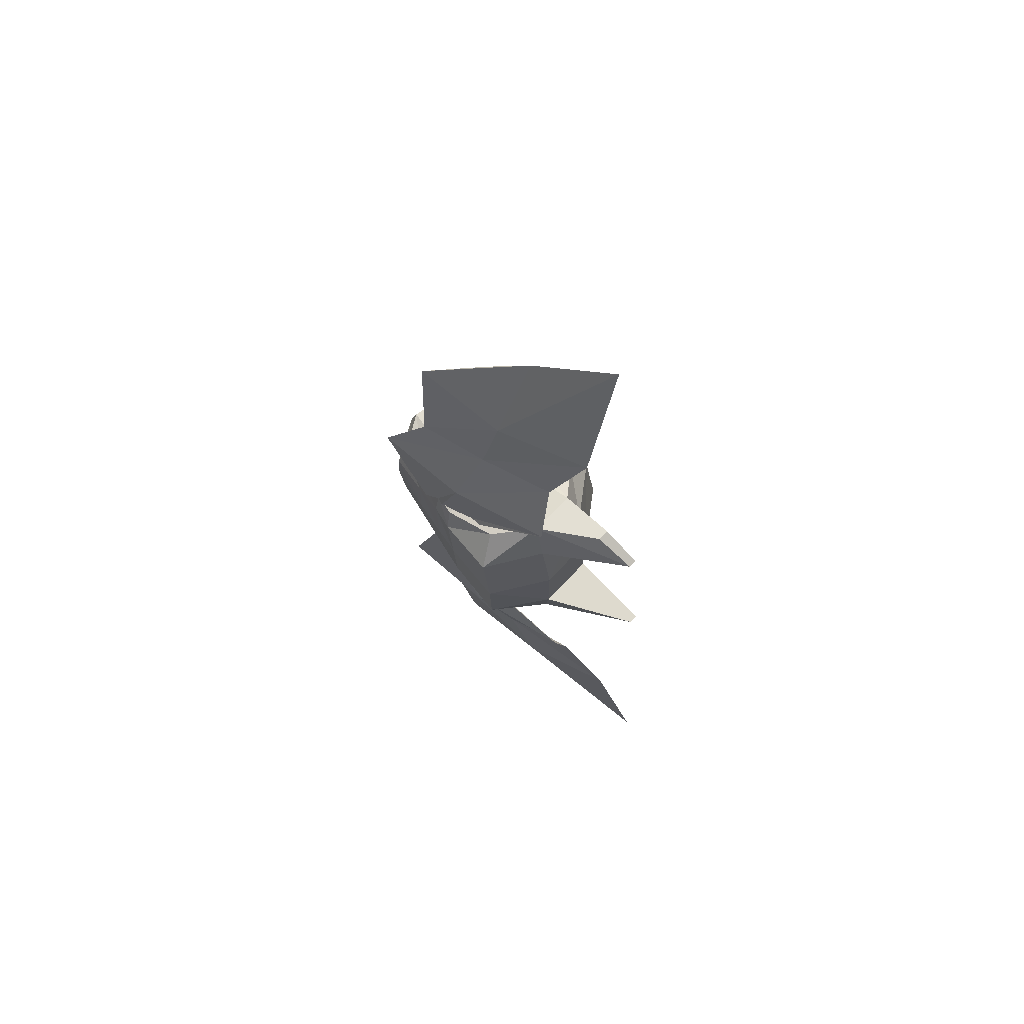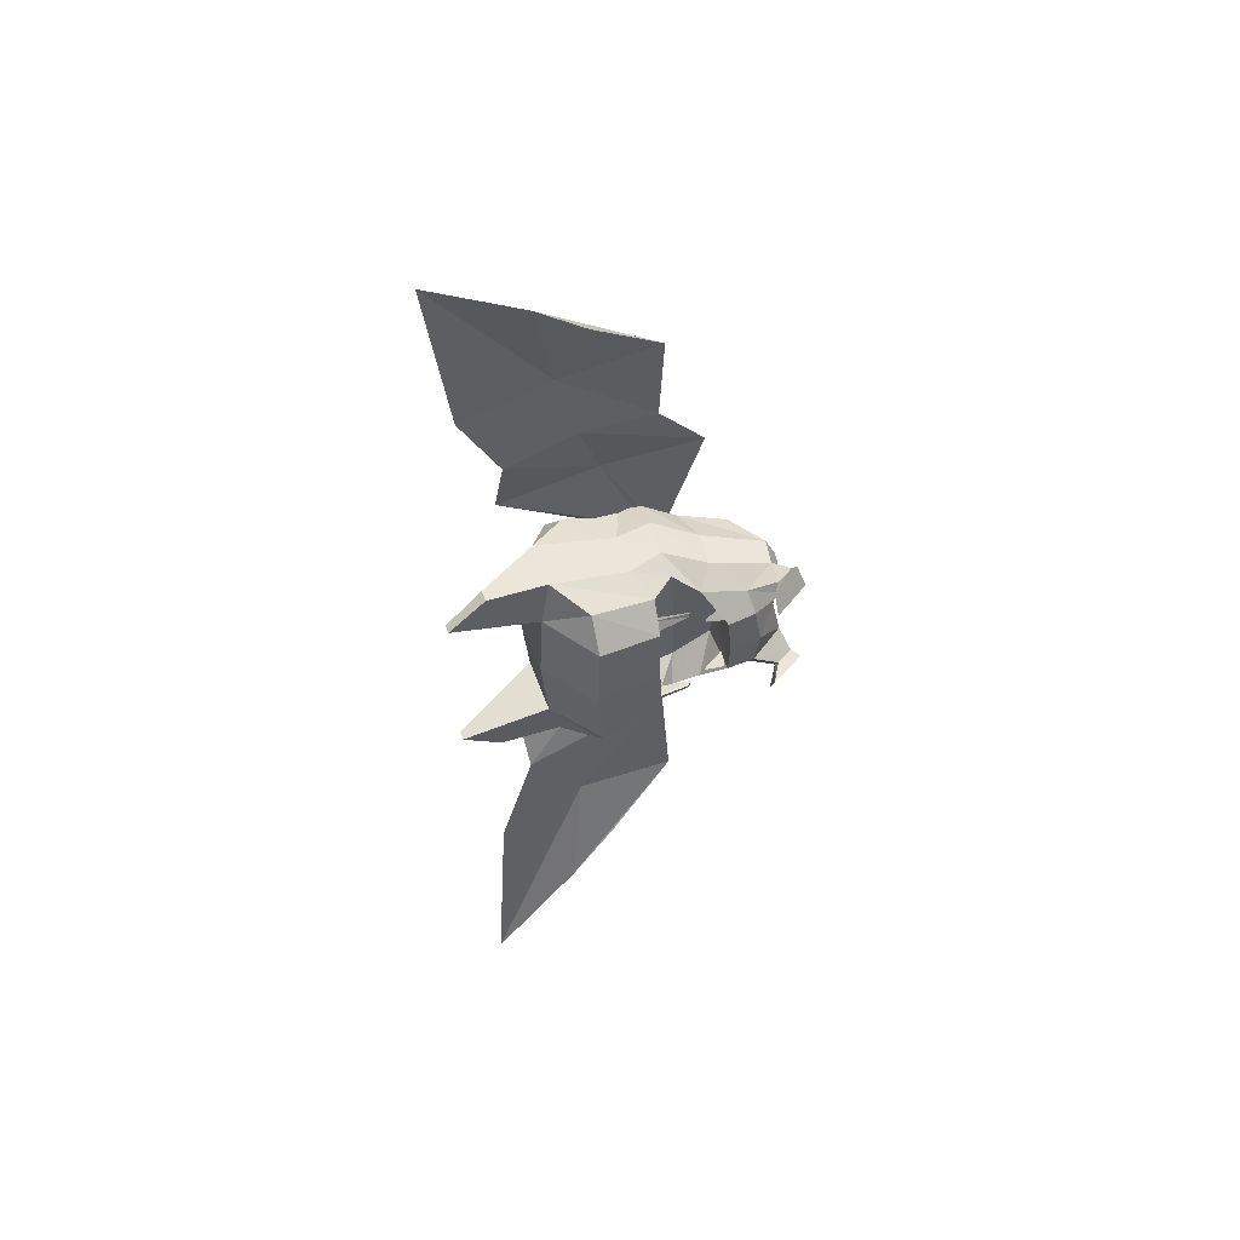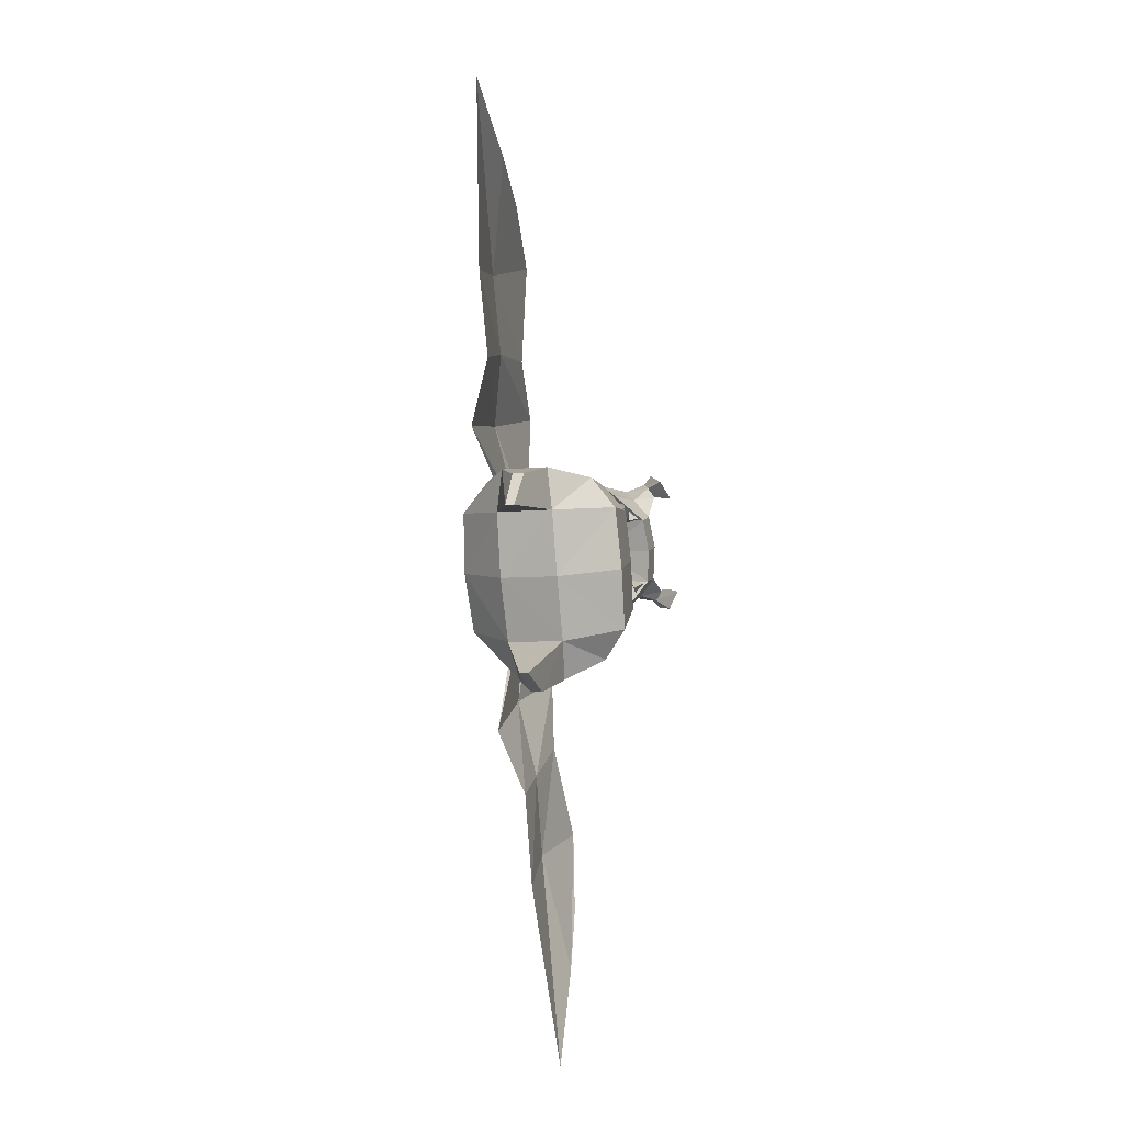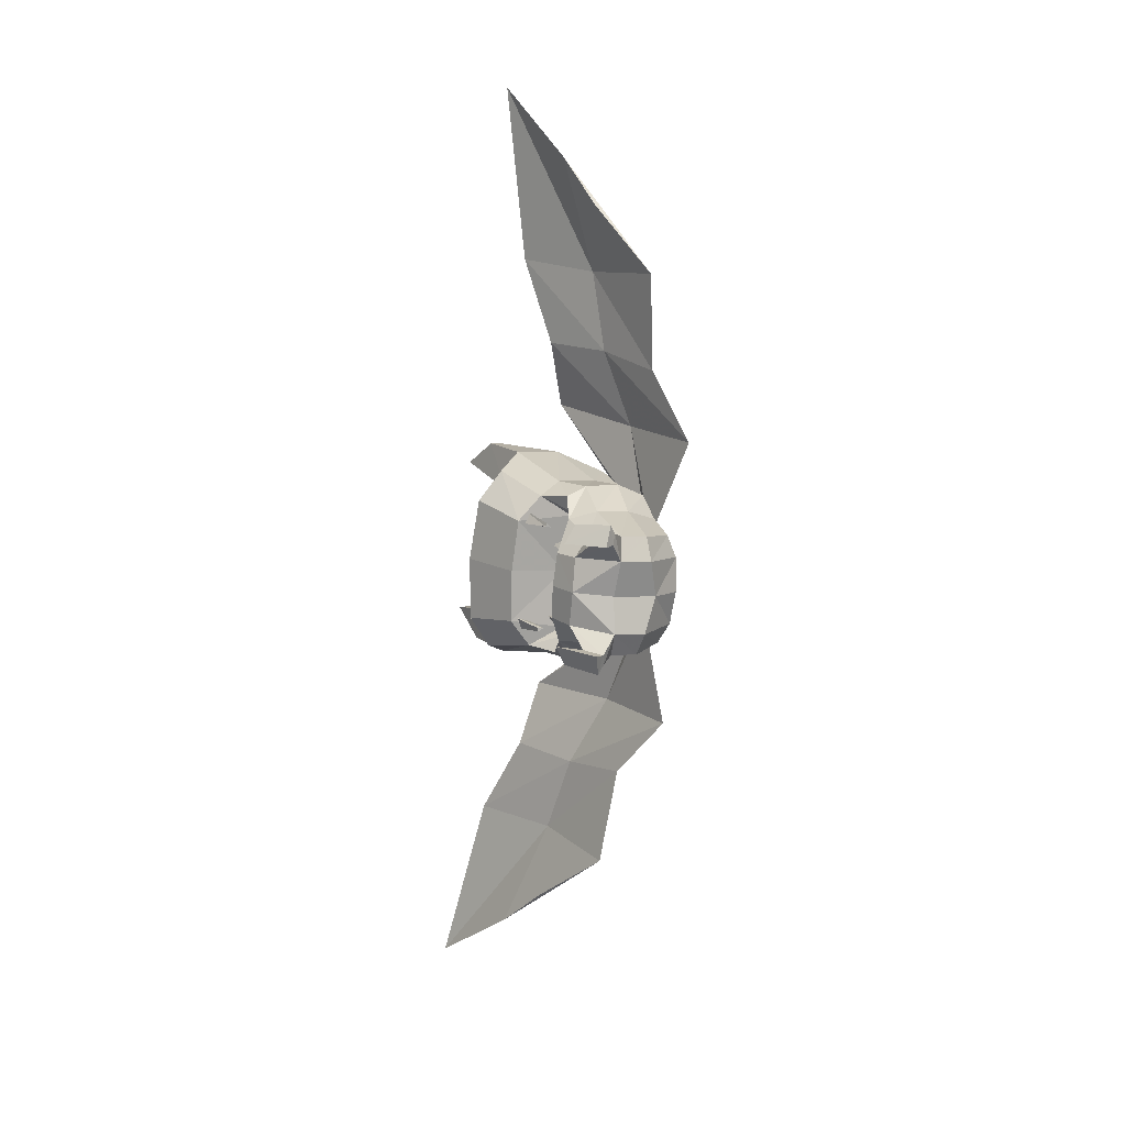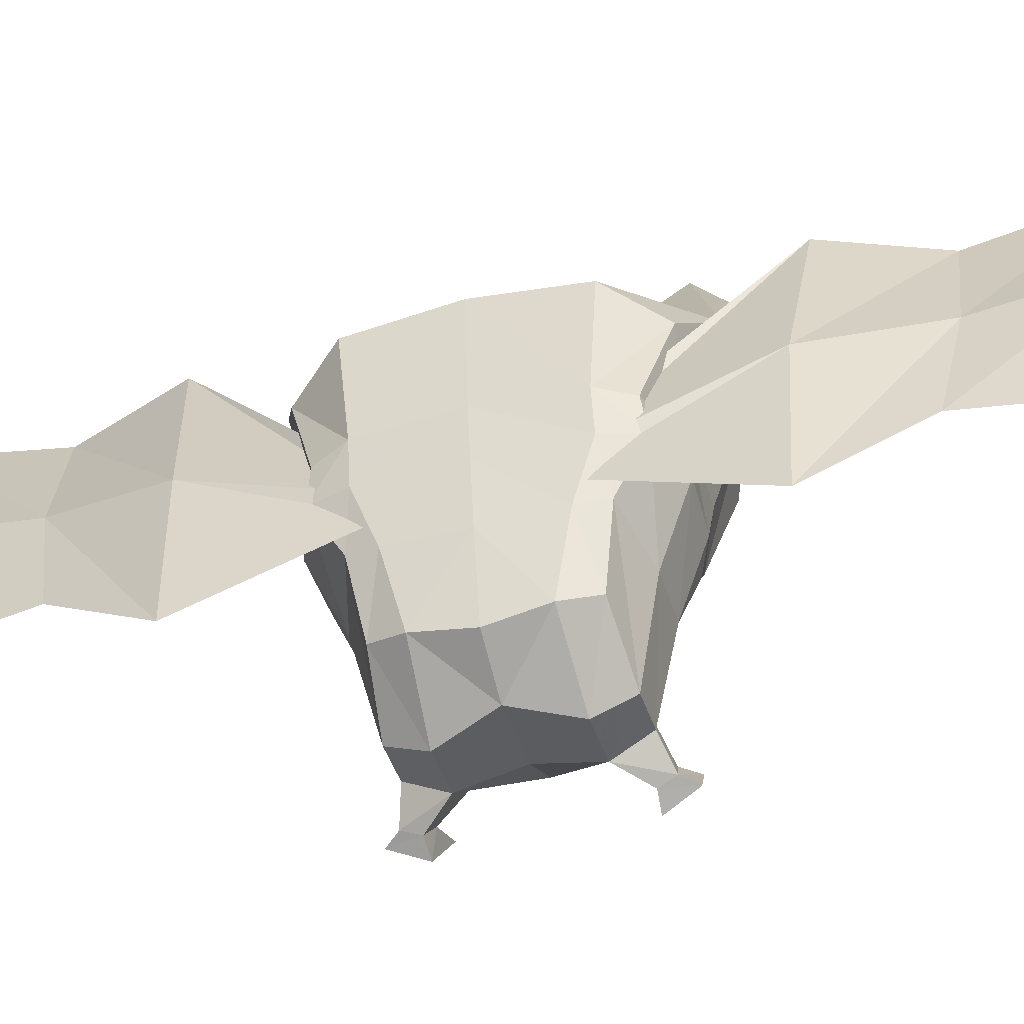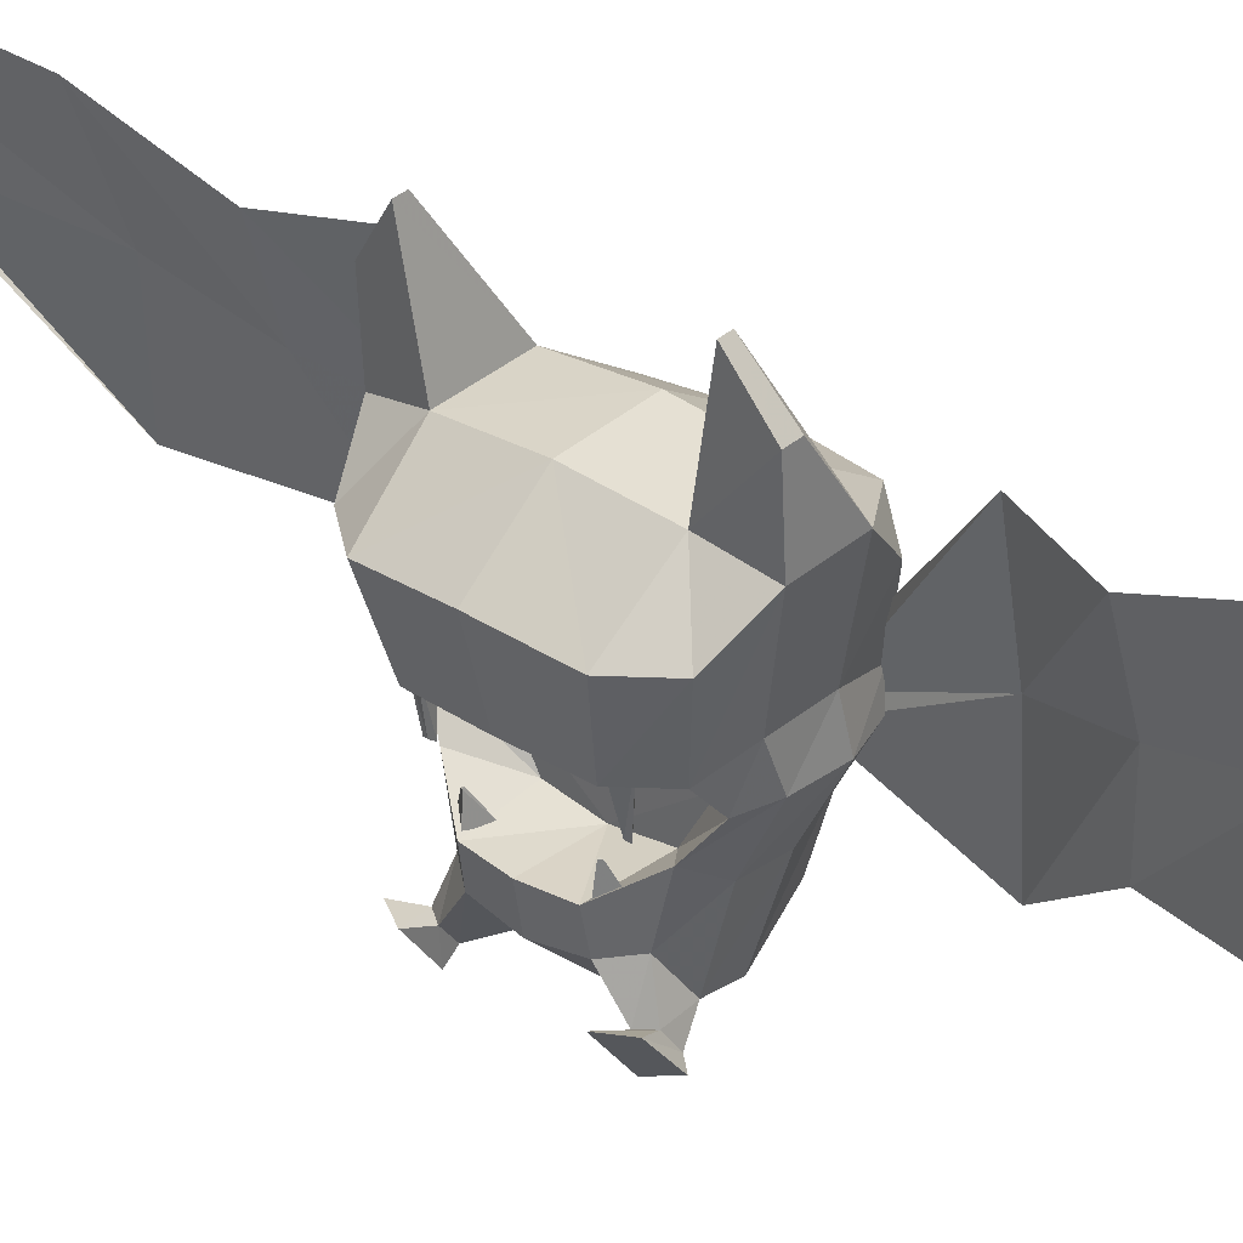
<metadata>
{"format":"obj","ext":"obj","renderer":"f3d","projection":"perspective","resolution":1024,"background":"white","views":[{"elev":61.6,"azim":137.8,"up":"+Z"},{"elev":56.1,"azim":-104.6,"up":"+Z"},{"elev":9.3,"azim":-154.6,"up":"+Z"},{"elev":13.5,"azim":-27.7,"up":"+Z"},{"elev":-46.5,"azim":111.6,"up":"+Y"},{"elev":31.3,"azim":-42.1,"up":"+Y"}]}
</metadata>
<code>
o bat
v 0.0221 0.8217 0.4206
v 0.002657 0.8251 0.5135
v -0.0197 0.6979 0.4434
v -0.005873 0.6794 0.3726
v -0.2992 0.6574 0.5081
v -0.3954 0.7127 0.4772
v -0.4061 0.5401 0.438
v -0.3224 0.4261 0.4575
v -0.2206 0.3741 0.359
v -0.04352 0.4893 0.334
v -0.06785 0.514 0.4179
v -0.2179 0.4152 0.4481
v -0.01428 0.6691 0.1983
v -0.05581 0.465 0.202
v -0.488 0.6302 0.3688
v -0.4677 0.5236 0.3722
v -0.1843 0.4002 0.2136
v -0.1558 1.268 0.634
v -0.01985 1.131 0.5628
v 0.06555 1.178 0.4343
v -0.1549 1.312 0.4706
v -0.1661 0.6514 0.4962
v -0.4885 0.5046 0.2409
v -0.3569 0.4189 0.2291
v -0.3454 0.3877 0.3702
v -0.3966 0.3571 0.4449
v -0.4502 0.4222 0.4423
v -0.4792 1.135 0.6042
v -0.3454 1.254 0.6511
v -0.3854 1.294 0.4913
v -0.5812 1.131 0.4925
v -0.3546 1.63 0.5481
v -0.3115 1.485 0.648
v -0.3588 1.482 0.6523
v -0.3896 1.627 0.5513
v -0.5107 0.6254 0.2429
v -0.1807 1.334 0.2132
v -0.4167 1.314 0.2345
v 0.05087 1.201 0.1924
v -0.6177 1.148 0.2526
v -0.2597 0.823 0.5746
v -0.3501 0.8107 0.5452
v -0.05707 1.145 1.382
v -0.1846 1.503 1.412
v -0.2221 1.583 2.107
v -0.1469 1.226 1.835
v 0.01061 0.8206 0.196
v -0.2784 0.7848 0.4504
v -0.2988 0.7842 0.2239
v -0.3005 0.6221 0.224
v -0.2856 0.641 0.3664
v -0.1164 0.8257 0.5687
v -0.04793 1.063 1.07
v -0.1402 1.352 1.077
v -0.425 0.8924 0.5396
v -0.3132 0.9507 0.5788
v -0.1472 0.9595 0.5639
v 0.01688 0.9091 0.4998
v -0.5501 0.9003 0.2465
v -0.522 0.8957 0.4473
v 0.04277 0.9227 0.4173
v 0.02869 0.9347 0.1944
v 0.02698 0.9737 0.7703
v -0.08017 1.378 0.8112
v -0.3013 0.8714 0.4526
v 0.007699 0.8101 0.3867
v 0.0168 0.8534 0.3762
v -0.3234 0.8919 0.2261
v -0.01208 0.7568 1.402
v -0.1061 1.034 1.651
v 0.006085 0.7675 1.022
v 0.0614 0.5765 0.7608
v -0.005233 0.7482 0.3604
v -0.4462 0.7613 0.4393
v -0.4604 0.7711 0.4557
v -0.4653 0.7741 0.4425
v -0.4764 0.9399 0.4816
v -0.5067 0.9456 0.4313
v -0.4364 0.9424 0.4427
v -0.4617 0.7063 0.3796
v -0.4547 0.7058 0.3872
v -0.457 0.71 0.3792
v -0.4248 0.6261 0.424
v -0.4019 0.6206 0.3511
v -0.4703 0.6278 0.3749
v -0.3818 0.3695 0.485
v -0.4061 0.3587 0.5221
v -0.439 0.331 0.4454
v -0.4233 0.428 0.4783
v -0.5433 0.4657 0.4447
v -0.4947 0.4676 0.5147
v -0.01818 0.8217 -0.02701
v -0.03714 0.6794 0.0252
v -0.06338 0.6979 -0.04195
v -0.0539 0.8251 -0.1149
v -0.3499 0.6574 -0.05577
v -0.3637 0.4261 -0.00184
v -0.4426 0.5401 0.03235
v -0.4391 0.7127 -0.008143
v -0.246 0.3741 0.07698
v -0.2593 0.4152 -0.01124
v -0.1062 0.514 -0.008269
v -0.06729 0.4893 0.06992
v -0.4915 0.5236 0.1081
v -0.5109 0.6302 0.115
v -0.2313 1.268 -0.2052
v -0.2012 1.312 -0.04458
v 0.02213 1.178 -0.0482
v -0.08485 1.131 -0.1595
v -0.2168 0.6514 -0.06775
v -0.3707 0.3877 0.0882
v -0.4868 0.4222 0.03596
v -0.4345 0.3571 0.02382
v -0.5442 1.135 -0.1181
v -0.6246 1.131 0.01
v -0.4318 1.294 -0.02384
v -0.4209 1.254 -0.1882
v -0.387 1.485 -0.1912
v -0.4116 1.63 -0.08519
v -0.4343 1.482 -0.187
v -0.4466 1.627 -0.08204
v -0.3229 0.823 -0.1282
v -0.4066 0.8107 -0.08319
v -0.2678 1.145 -0.9593
v -0.4369 1.226 -1.388
v -0.5596 1.583 -1.643
v -0.3985 1.503 -0.9653
v -0.3191 0.7848 -0.002683
v -0.3112 0.641 0.08123
v -0.1809 0.8257 -0.1479
v -0.203 1.063 -0.6535
v -0.2951 1.352 -0.6443
v -0.3763 0.9507 -0.1228
v -0.4793 0.8924 -0.06424
v -0.03746 0.9091 -0.104
v -0.2103 0.9595 -0.1377
v -0.5583 0.8957 0.04393
v 0.002744 0.9227 -0.02745
v -0.07581 0.9737 -0.3719
v -0.1885 1.378 -0.393
v -0.342 0.8714 -0.000709
v -0.0263 0.8101 0.008922
v -0.01548 0.8534 0.01761
v -0.227 0.7568 -0.9866
v -0.3641 1.034 -1.215
v -0.1413 0.7675 -0.6157
v -0.04029 0.5765 -0.3687
v -0.03432 0.7482 0.03714
v -0.4823 0.7613 0.03819
v -0.5016 0.7741 0.03844
v -0.4992 0.7711 0.0246
v -0.5196 0.9399 0.001948
v -0.5404 0.9456 0.05686
v -0.4732 0.9424 0.03316
v -0.4869 0.7063 0.09967
v -0.4822 0.71 0.09925
v -0.4814 0.7058 0.09098
v -0.4585 0.6261 0.04941
v -0.423 0.6206 0.1171
v -0.4945 0.6278 0.1059
v -0.4763 0.331 0.03094
v -0.4576 0.3587 -0.05044
v -0.4271 0.3695 -0.01819
v -0.4667 0.428 -0.004254
v -0.5788 0.4657 0.05021
v -0.5435 0.4676 -0.02727
f 1 2 3 4
f 5 6 7 8
f 9 10 11 12
f 13 4 10 14
f 6 15 16 7
f 17 14 10 9
f 18 19 20 21
f 22 5 8 12
f 23 24 25 16
f 16 25 26 27
f 3 22 12 11
f 24 17 9 25
f 25 9 12 8
f 28 29 30 31
f 18 21 32 33
f 34 33 32 35
f 15 36 23 16
f 30 21 37 38
f 21 20 39 37
f 30 29 34 35
f 31 30 38 40
f 21 30 35 32
f 29 18 33 34
f 41 42 6 5
f 43 44 45 46
f 47 1 4 13
f 48 49 50 51
f 42 48 51 6
f 52 41 5 22
f 2 52 22 3
f 53 54 44 43
f 29 28 55 56
f 19 18 57 58
f 31 40 59 60
f 39 20 61 62
f 63 64 54 53
f 65 55 60
f 18 29 56 57
f 28 31 60 55
f 66 67 64 63
f 4 3 11 10
f 51 15 6
f 68 65 60 59
f 50 36 15 51
f 56 55 42 41
f 69 43 46 70
f 1 47 62 61
f 65 68 49 48
f 55 65 48 42
f 57 56 41 52
f 58 57 52 2
f 71 53 43 69
f 72 63 53 71
f 73 66 63 72
f 74 75 76
f 77 78 76 75
f 78 79 74 76
f 79 77 75 74
f 80 81 82
f 83 84 82 81
f 84 85 80 82
f 85 83 81 80
f 26 86 87 88
f 8 7 89 86
f 7 16 27 89
f 25 8 86 26
f 90 88 87 91
f 89 27 90 91
f 27 26 88 90
f 86 89 91 87
f 2 1 61 58
f 61 20 19 58
f 92 93 94 95
f 96 97 98 99
f 100 101 102 103
f 13 14 103 93
f 99 98 104 105
f 17 100 103 14
f 106 107 108 109
f 110 101 97 96
f 23 104 111 24
f 104 112 113 111
f 94 102 101 110
f 24 111 100 17
f 111 97 101 100
f 114 115 116 117
f 106 118 119 107
f 120 121 119 118
f 105 104 23 36
f 116 38 37 107
f 107 37 39 108
f 116 121 120 117
f 115 40 38 116
f 107 119 121 116
f 117 120 118 106
f 122 96 99 123
f 124 125 126 127
f 47 13 93 92
f 128 129 50 49
f 123 99 129 128
f 130 110 96 122
f 95 94 110 130
f 131 124 127 132
f 117 133 134 114
f 109 135 136 106
f 115 137 59 40
f 39 62 138 108
f 139 131 132 140
f 141 137 134
f 106 136 133 117
f 114 134 137 115
f 142 139 140 143
f 93 103 102 94
f 129 99 105
f 68 59 137 141
f 50 129 105 36
f 133 122 123 134
f 144 145 125 124
f 62 47 92 138
f 141 128 49 68
f 134 123 128 141
f 136 130 122 133
f 135 95 130 136
f 146 144 124 131
f 147 146 131 139
f 148 147 139 142
f 149 150 151
f 152 151 150 153
f 153 150 149 154
f 154 149 151 152
f 155 156 157
f 158 157 156 159
f 159 156 155 160
f 160 155 157 158
f 113 161 162 163
f 97 163 164 98
f 98 164 112 104
f 111 113 163 97
f 165 166 162 161
f 164 166 165 112
f 112 165 161 113
f 163 162 166 164
f 95 135 138 92
f 138 135 109 108

</code>
